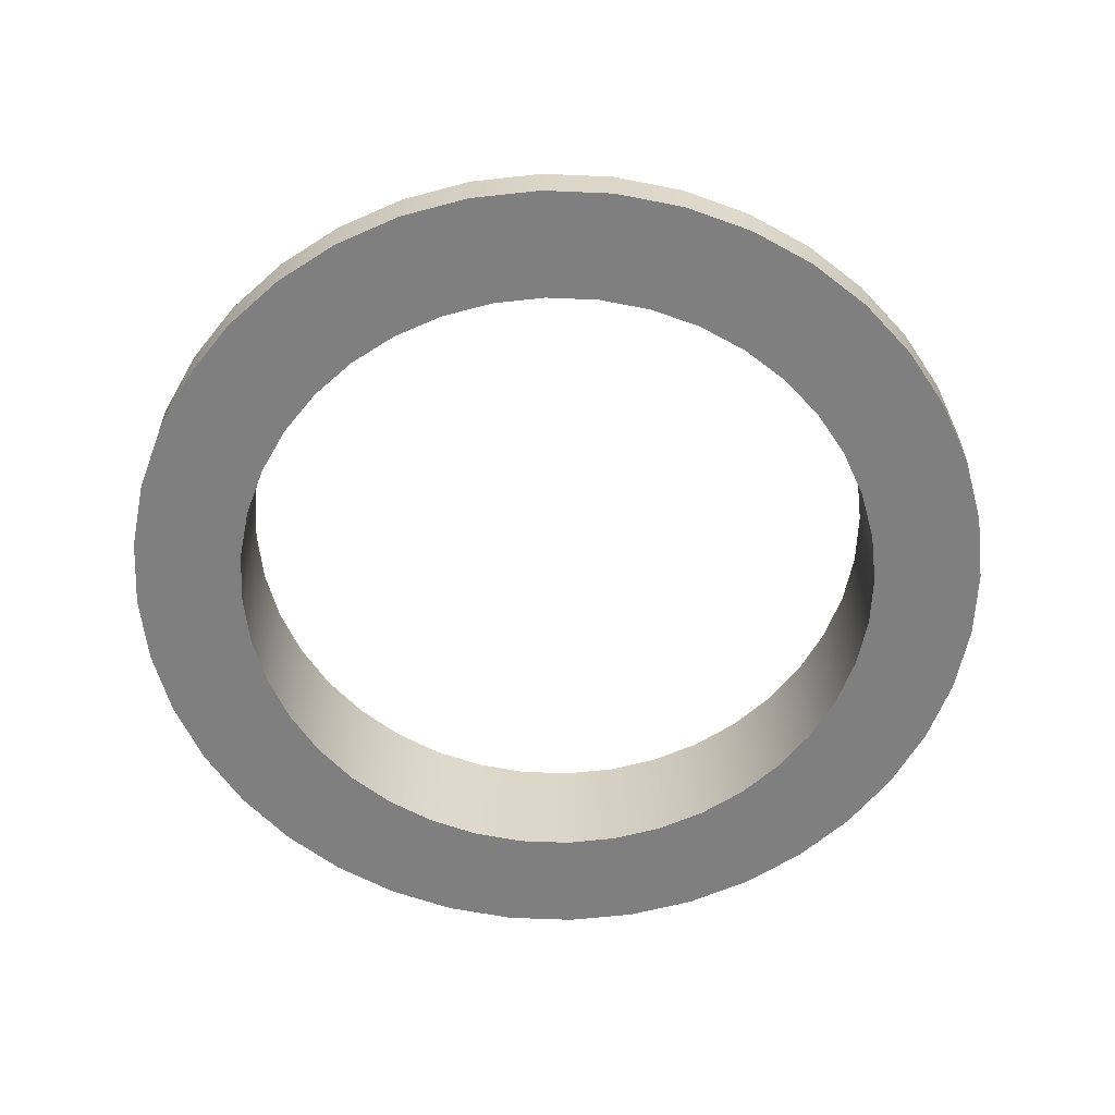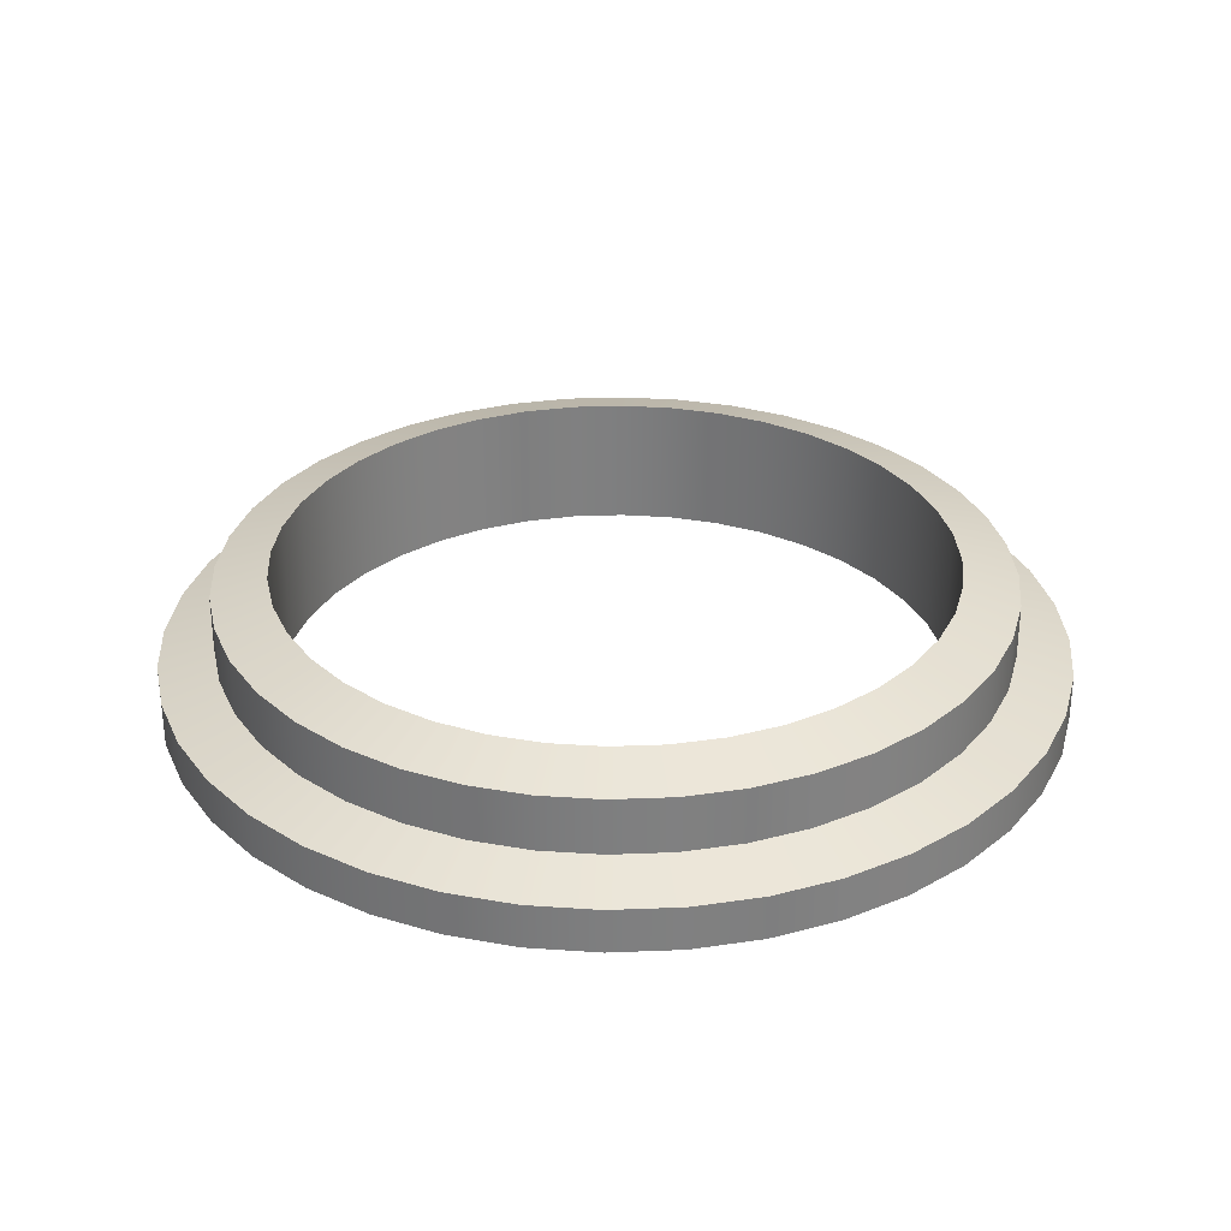
<metadata>
{"format":"obj","ext":"obj","renderer":"f3d","projection":"perspective","resolution":1024,"background":"white","views":[{"elev":-59.8,"azim":-61.0,"up":"+Z"},{"elev":30.4,"azim":118.2,"up":"+Z"}]}
</metadata>
<code>
o Group_11_6/mesh248/mesh248-geometry#mesh248-geometry
v -0.1142 0.3299 0.4495
v -0.1207 0.3345 0.451
v -0.1207 0.3293 0.4495
v -0.115 0.335 0.451
v -0.1272 0.3299 0.4495
v -0.1142 0.3299 0.4454
v -0.1079 0.3314 0.4495
v -0.1207 0.3345 0.4563
v -0.1264 0.335 0.451
v -0.1207 0.3293 0.4454
v -0.1079 0.3314 0.4454
v -0.1095 0.3363 0.451
v -0.115 0.335 0.4563
v -0.1264 0.335 0.4563
v -0.1335 0.3314 0.4495
v -0.1272 0.3299 0.4454
v -0.1335 0.3314 0.4454
v -0.1019 0.3339 0.4495
v -0.1207 0.3397 0.4578
v -0.1319 0.3363 0.4563
v -0.1319 0.3363 0.451
v -0.1395 0.3339 0.4454
v -0.1042 0.3385 0.451
v -0.1095 0.3363 0.4563
v -0.1019 0.3339 0.4454
v -0.1158 0.3401 0.4578
v -0.1255 0.3401 0.4578
v -0.1395 0.3339 0.4495
v -0.09636 0.3372 0.4495
v -0.1207 0.3397 0.4454
v -0.1255 0.3401 0.4454
v -0.1371 0.3385 0.451
v -0.1303 0.3412 0.4578
v -0.145 0.3372 0.4495
v -0.145 0.3372 0.4454
v -0.0994 0.3414 0.451
v -0.1042 0.3385 0.4563
v -0.1111 0.3412 0.4578
v -0.09636 0.3372 0.4454
v -0.1158 0.3401 0.4454
v -0.1303 0.3412 0.4454
v -0.1371 0.3385 0.4563
v -0.09142 0.3415 0.4495
v -0.09142 0.3415 0.4454
v -0.1499 0.3415 0.4454
v -0.142 0.3414 0.451
v -0.1348 0.3431 0.4454
v -0.1348 0.3431 0.4578
v -0.1499 0.3415 0.4495
v -0.09508 0.3451 0.451
v -0.0994 0.3414 0.4563
v -0.1066 0.3431 0.4578
v -0.1111 0.3412 0.4454
v -0.142 0.3414 0.4563
v -0.08721 0.3464 0.4495
v -0.1066 0.3431 0.4454
v -0.1542 0.3464 0.4454
v -0.1463 0.3451 0.451
v -0.1389 0.3456 0.4454
v -0.1389 0.3456 0.4578
v -0.09139 0.3494 0.451
v -0.09508 0.3451 0.4563
v -0.1024 0.3456 0.4578
v -0.08721 0.3464 0.4454
v -0.1463 0.3451 0.4563
v -0.1542 0.3464 0.4495
v -0.08381 0.3519 0.4495
v -0.09139 0.3494 0.4563
v -0.1024 0.3456 0.4454
v -0.1426 0.3488 0.4454
v -0.15 0.3494 0.451
v -0.1426 0.3488 0.4578
v -0.1576 0.3519 0.4454
v -0.08842 0.3543 0.451
v -0.08842 0.3543 0.4563
v -0.09874 0.3488 0.4578
v -0.09874 0.3488 0.4454
v -0.08381 0.3519 0.4454
v -0.15 0.3494 0.4563
v -0.1576 0.3519 0.4495
v -0.08133 0.3579 0.4495
v -0.09558 0.3525 0.4578
v -0.1458 0.3525 0.4454
v -0.153 0.3543 0.451
v -0.1458 0.3525 0.4578
v -0.16 0.3579 0.4454
v -0.08625 0.3595 0.451
v -0.08625 0.3595 0.4563
v -0.09303 0.3566 0.4578
v -0.09558 0.3525 0.4454
v -0.08133 0.3579 0.4454
v -0.153 0.3543 0.4563
v -0.16 0.3579 0.4495
v -0.07981 0.3643 0.4495
v -0.09303 0.3566 0.4454
v -0.1483 0.3566 0.4454
v -0.1483 0.3566 0.4578
v -0.1551 0.3595 0.451
v -0.1616 0.3643 0.4454
v -0.08492 0.3651 0.451
v -0.08492 0.3651 0.4563
v -0.09117 0.3611 0.4578
v -0.09117 0.3611 0.4454
v -0.07981 0.3643 0.4454
v -0.1502 0.3611 0.4454
v -0.1551 0.3595 0.4563
v -0.1616 0.3643 0.4495
v -0.0793 0.3707 0.4495
v -0.1502 0.3611 0.4578
v -0.1565 0.3651 0.451
v -0.1621 0.3707 0.4454
v -0.1513 0.3659 0.4454
v -0.08448 0.3707 0.451
v -0.08448 0.3707 0.4563
v -0.09003 0.3659 0.4578
v -0.09003 0.3659 0.4454
v -0.0793 0.3707 0.4454
v -0.1513 0.3659 0.4578
v -0.1565 0.3651 0.4563
v -0.1621 0.3707 0.4495
v -0.07981 0.3772 0.4495
v -0.1569 0.3707 0.451
v -0.1616 0.3772 0.4454
v -0.1517 0.3707 0.4454
v -0.1517 0.3707 0.4578
v -0.08492 0.3764 0.451
v -0.08492 0.3764 0.4563
v -0.08965 0.3707 0.4578
v -0.08965 0.3707 0.4454
v -0.07981 0.3772 0.4454
v -0.1569 0.3707 0.4563
v -0.1565 0.3764 0.451
v -0.1616 0.3772 0.4495
v -0.1513 0.3756 0.4454
v -0.08625 0.3819 0.451
v -0.09003 0.3756 0.4454
v -0.08133 0.3835 0.4495
v -0.16 0.3835 0.4454
v -0.1502 0.3803 0.4454
v -0.1513 0.3756 0.4578
v -0.08625 0.3819 0.4563
v -0.09003 0.3756 0.4578
v -0.09117 0.3803 0.4454
v -0.08133 0.3835 0.4454
v -0.1565 0.3764 0.4563
v -0.1551 0.3819 0.451
v -0.16 0.3835 0.4495
v -0.1502 0.3803 0.4578
v -0.08842 0.3872 0.451
v -0.08842 0.3872 0.4563
v -0.09117 0.3803 0.4578
v -0.08381 0.3895 0.4495
v -0.1576 0.3895 0.4454
v -0.1483 0.3848 0.4454
v -0.1483 0.3848 0.4578
v -0.09303 0.3848 0.4578
v -0.09303 0.3848 0.4454
v -0.08381 0.3895 0.4454
v -0.1551 0.3819 0.4563
v -0.153 0.3872 0.451
v -0.1576 0.3895 0.4495
v -0.09139 0.392 0.451
v -0.09139 0.392 0.4563
v -0.09558 0.389 0.4578
v -0.08721 0.3951 0.4495
v -0.1542 0.3951 0.4454
v -0.1458 0.389 0.4454
v -0.1458 0.389 0.4578
v -0.153 0.3872 0.4563
v -0.09558 0.389 0.4454
v -0.08721 0.3951 0.4454
v -0.15 0.392 0.451
v -0.1542 0.3951 0.4495
v -0.1426 0.3927 0.4454
v -0.09508 0.3963 0.451
v -0.09508 0.3963 0.4563
v -0.09874 0.3927 0.4578
v -0.09874 0.3927 0.4454
v -0.09142 0.4 0.4495
v -0.1499 0.4 0.4454
v -0.1389 0.3958 0.4454
v -0.1426 0.3927 0.4578
v -0.15 0.392 0.4563
v -0.1024 0.3958 0.4454
v -0.09142 0.4 0.4454
v -0.1463 0.3963 0.451
v -0.1499 0.4 0.4495
v -0.1389 0.3958 0.4578
v -0.0994 0.4 0.451
v -0.0994 0.4 0.4563
v -0.1024 0.3958 0.4578
v -0.09636 0.4042 0.4454
v -0.145 0.4042 0.4454
v -0.1348 0.3984 0.4454
v -0.1348 0.3984 0.4578
v -0.1463 0.3963 0.4563
v -0.09636 0.4042 0.4495
v -0.1066 0.3984 0.4578
v -0.1066 0.3984 0.4454
v -0.1111 0.4002 0.4454
v -0.142 0.4 0.451
v -0.145 0.4042 0.4495
v -0.1303 0.4002 0.4454
v -0.142 0.4 0.4563
v -0.1042 0.403 0.451
v -0.1042 0.403 0.4563
v -0.1019 0.4076 0.4454
v -0.1158 0.4014 0.4454
v -0.1395 0.4076 0.4454
v -0.1255 0.4014 0.4454
v -0.1303 0.4002 0.4578
v -0.1371 0.403 0.4563
v -0.1019 0.4076 0.4495
v -0.1111 0.4002 0.4578
v -0.1158 0.4014 0.4578
v -0.1207 0.4018 0.4454
v -0.1371 0.403 0.451
v -0.1395 0.4076 0.4495
v -0.1095 0.4052 0.451
v -0.1079 0.4101 0.4454
v -0.1335 0.4101 0.4454
v -0.1207 0.4018 0.4578
v -0.1255 0.4014 0.4578
v -0.1319 0.4052 0.4563
v -0.1079 0.4101 0.4495
v -0.1095 0.4052 0.4563
v -0.115 0.4065 0.4563
v -0.1319 0.4052 0.451
v -0.1335 0.4101 0.4495
v -0.115 0.4065 0.451
v -0.1142 0.4116 0.4454
v -0.1272 0.4116 0.4454
v -0.1207 0.4069 0.4563
v -0.1264 0.4065 0.4563
v -0.1142 0.4116 0.4495
v -0.1207 0.4069 0.451
v -0.1264 0.4065 0.451
v -0.1272 0.4116 0.4495
v -0.1207 0.4121 0.4454
v -0.1207 0.4121 0.4495
f 1 2 3
f 2 1 4
f 3 2 1
f 4 1 2
f 2 5 3
f 3 5 2
f 3 6 1
f 1 6 3
f 7 4 1
f 1 4 7
f 4 8 2
f 2 8 4
f 5 2 9
f 9 2 5
f 5 10 3
f 3 10 5
f 6 3 10
f 10 3 6
f 11 1 6
f 6 1 11
f 4 7 12
f 12 7 4
f 1 11 7
f 7 11 1
f 8 4 13
f 13 4 8
f 14 2 8
f 8 2 14
f 2 14 9
f 9 14 2
f 9 15 5
f 5 15 9
f 10 5 16
f 16 5 10
f 16 6 10
f 10 6 16
f 6 17 11
f 11 17 6
f 18 12 7
f 7 12 18
f 12 13 4
f 4 13 12
f 11 18 7
f 7 18 11
f 13 19 8
f 8 19 13
f 19 14 8
f 8 14 19
f 20 9 14
f 14 9 20
f 15 9 21
f 21 9 15
f 15 16 5
f 5 16 15
f 6 16 17
f 17 16 6
f 11 17 22
f 22 17 11
f 12 18 23
f 23 18 12
f 13 12 24
f 24 12 13
f 18 11 25
f 25 11 18
f 19 13 26
f 26 13 19
f 14 19 27
f 27 19 14
f 9 20 21
f 21 20 9
f 27 20 14
f 14 20 27
f 21 28 15
f 15 28 21
f 16 15 17
f 17 15 16
f 17 28 22
f 22 28 17
f 11 22 25
f 25 22 11
f 29 23 18
f 18 23 29
f 23 24 12
f 12 24 23
f 24 26 13
f 13 26 24
f 25 29 18
f 18 29 25
f 26 30 19
f 19 30 26
f 19 31 27
f 27 31 19
f 20 32 21
f 21 32 20
f 20 27 33
f 33 27 20
f 28 21 32
f 32 21 28
f 28 17 15
f 15 17 28
f 34 22 28
f 28 22 34
f 25 22 35
f 35 22 25
f 23 29 36
f 36 29 23
f 24 23 37
f 37 23 24
f 26 24 38
f 38 24 26
f 29 25 39
f 39 25 29
f 30 26 40
f 40 26 30
f 31 19 30
f 30 19 31
f 41 27 31
f 31 27 41
f 32 20 42
f 42 20 32
f 27 41 33
f 33 41 27
f 33 42 20
f 20 42 33
f 32 34 28
f 28 34 32
f 22 34 35
f 35 34 22
f 25 35 39
f 39 35 25
f 43 36 29
f 29 36 43
f 36 37 23
f 23 37 36
f 37 38 24
f 24 38 37
f 38 40 26
f 26 40 38
f 39 43 29
f 29 43 39
f 44 30 40
f 40 30 44
f 30 45 31
f 31 45 30
f 31 45 41
f 41 45 31
f 42 46 32
f 32 46 42
f 47 33 41
f 41 33 47
f 42 33 48
f 48 33 42
f 34 32 46
f 46 32 34
f 49 35 34
f 34 35 49
f 39 35 45
f 45 35 39
f 36 43 50
f 50 43 36
f 37 36 51
f 51 36 37
f 38 37 52
f 52 37 38
f 40 38 53
f 53 38 40
f 43 39 44
f 44 39 43
f 30 44 39
f 39 44 30
f 44 40 53
f 53 40 44
f 39 45 30
f 30 45 39
f 41 45 47
f 47 45 41
f 46 42 54
f 54 42 46
f 33 47 48
f 48 47 33
f 48 54 42
f 42 54 48
f 46 49 34
f 34 49 46
f 35 49 45
f 45 49 35
f 55 50 43
f 43 50 55
f 50 51 36
f 36 51 50
f 51 52 37
f 37 52 51
f 52 53 38
f 38 53 52
f 44 55 43
f 43 55 44
f 44 53 56
f 56 53 44
f 47 45 57
f 57 45 47
f 54 58 46
f 46 58 54
f 59 48 47
f 47 48 59
f 54 48 60
f 60 48 54
f 49 46 58
f 58 46 49
f 49 57 45
f 45 57 49
f 50 55 61
f 61 55 50
f 51 50 62
f 62 50 51
f 52 51 63
f 63 51 52
f 53 52 56
f 56 52 53
f 55 44 64
f 64 44 55
f 44 56 64
f 64 56 44
f 47 57 59
f 59 57 47
f 58 54 65
f 65 54 58
f 48 59 60
f 60 59 48
f 60 65 54
f 54 65 60
f 58 66 49
f 49 66 58
f 57 49 66
f 66 49 57
f 67 61 55
f 55 61 67
f 68 50 61
f 61 50 68
f 50 68 62
f 62 68 50
f 62 63 51
f 51 63 62
f 69 52 63
f 63 52 69
f 52 69 56
f 56 69 52
f 64 67 55
f 55 67 64
f 64 56 69
f 69 56 64
f 59 57 70
f 70 57 59
f 65 71 58
f 58 71 65
f 70 60 59
f 59 60 70
f 65 60 72
f 72 60 65
f 66 58 71
f 71 58 66
f 66 73 57
f 57 73 66
f 61 67 74
f 74 67 61
f 61 75 68
f 68 75 61
f 68 76 62
f 62 76 68
f 63 62 76
f 76 62 63
f 63 77 69
f 69 77 63
f 67 64 78
f 78 64 67
f 64 69 77
f 77 69 64
f 70 57 73
f 73 57 70
f 71 65 79
f 79 65 71
f 60 70 72
f 72 70 60
f 72 79 65
f 65 79 72
f 71 80 66
f 66 80 71
f 73 66 80
f 80 66 73
f 81 74 67
f 67 74 81
f 75 61 74
f 74 61 75
f 75 82 68
f 68 82 75
f 76 68 82
f 82 68 76
f 77 63 76
f 76 63 77
f 64 77 78
f 78 77 64
f 78 81 67
f 67 81 78
f 70 73 83
f 83 73 70
f 79 84 71
f 71 84 79
f 70 85 72
f 72 85 70
f 79 72 85
f 85 72 79
f 80 71 84
f 84 71 80
f 80 86 73
f 73 86 80
f 74 81 87
f 87 81 74
f 74 88 75
f 75 88 74
f 82 75 89
f 89 75 82
f 90 76 82
f 82 76 90
f 76 90 77
f 77 90 76
f 78 77 90
f 90 77 78
f 81 78 91
f 91 78 81
f 83 73 86
f 86 73 83
f 85 70 83
f 83 70 85
f 84 79 92
f 92 79 84
f 85 92 79
f 79 92 85
f 84 93 80
f 80 93 84
f 86 80 93
f 93 80 86
f 94 87 81
f 81 87 94
f 88 74 87
f 87 74 88
f 88 89 75
f 75 89 88
f 95 82 89
f 89 82 95
f 82 95 90
f 90 95 82
f 78 90 91
f 91 90 78
f 91 94 81
f 81 94 91
f 83 86 96
f 96 86 83
f 83 97 85
f 85 97 83
f 92 98 84
f 84 98 92
f 92 85 97
f 97 85 92
f 93 84 98
f 98 84 93
f 93 99 86
f 86 99 93
f 87 94 100
f 100 94 87
f 87 101 88
f 88 101 87
f 89 88 102
f 102 88 89
f 89 103 95
f 95 103 89
f 91 90 95
f 95 90 91
f 94 91 104
f 104 91 94
f 96 86 105
f 105 86 96
f 97 83 96
f 96 83 97
f 98 92 106
f 106 92 98
f 97 106 92
f 92 106 97
f 98 107 93
f 93 107 98
f 99 93 107
f 107 93 99
f 105 86 99
f 99 86 105
f 108 100 94
f 94 100 108
f 101 87 100
f 100 87 101
f 101 102 88
f 88 102 101
f 103 89 102
f 102 89 103
f 91 95 103
f 103 95 91
f 91 103 104
f 104 103 91
f 104 108 94
f 94 108 104
f 109 96 105
f 105 96 109
f 96 109 97
f 97 109 96
f 106 110 98
f 98 110 106
f 106 97 109
f 109 97 106
f 107 98 110
f 110 98 107
f 107 111 99
f 99 111 107
f 105 99 112
f 112 99 105
f 100 108 113
f 113 108 100
f 100 114 101
f 101 114 100
f 102 101 115
f 115 101 102
f 102 116 103
f 103 116 102
f 104 103 116
f 116 103 104
f 108 104 117
f 117 104 108
f 105 118 109
f 109 118 105
f 110 106 119
f 119 106 110
f 109 119 106
f 106 119 109
f 110 120 107
f 107 120 110
f 111 107 120
f 120 107 111
f 112 99 111
f 111 99 112
f 118 105 112
f 112 105 118
f 121 113 108
f 108 113 121
f 114 100 113
f 113 100 114
f 114 115 101
f 101 115 114
f 116 102 115
f 115 102 116
f 104 116 117
f 117 116 104
f 117 121 108
f 108 121 117
f 119 109 118
f 118 109 119
f 119 122 110
f 110 122 119
f 120 110 122
f 122 110 120
f 120 123 111
f 111 123 120
f 112 111 124
f 124 111 112
f 112 125 118
f 118 125 112
f 113 121 126
f 126 121 113
f 113 127 114
f 114 127 113
f 115 114 128
f 128 114 115
f 115 129 116
f 116 129 115
f 117 116 129
f 129 116 117
f 121 117 130
f 130 117 121
f 118 131 119
f 119 131 118
f 122 119 131
f 131 119 122
f 132 120 122
f 122 120 132
f 123 120 133
f 133 120 123
f 134 111 123
f 123 111 134
f 124 111 134
f 134 111 124
f 125 112 124
f 124 112 125
f 131 118 125
f 125 118 131
f 121 135 126
f 126 135 121
f 127 113 126
f 126 113 127
f 127 128 114
f 114 128 127
f 129 115 128
f 128 115 129
f 117 129 136
f 136 129 117
f 117 136 130
f 130 136 117
f 130 137 121
f 121 137 130
f 131 132 122
f 122 132 131
f 120 132 133
f 133 132 120
f 133 138 123
f 123 138 133
f 134 123 139
f 139 123 134
f 140 124 134
f 134 124 140
f 124 140 125
f 125 140 124
f 140 131 125
f 125 131 140
f 135 121 137
f 137 121 135
f 141 126 135
f 135 126 141
f 126 141 127
f 127 141 126
f 128 127 142
f 142 127 128
f 128 136 129
f 129 136 128
f 130 136 143
f 143 136 130
f 137 130 144
f 144 130 137
f 132 131 145
f 145 131 132
f 146 133 132
f 132 133 146
f 138 133 147
f 147 133 138
f 139 123 138
f 138 123 139
f 148 134 139
f 139 134 148
f 134 148 140
f 140 148 134
f 131 140 145
f 145 140 131
f 137 149 135
f 135 149 137
f 135 150 141
f 141 150 135
f 151 127 141
f 141 127 151
f 127 151 142
f 142 151 127
f 136 128 142
f 142 128 136
f 142 143 136
f 136 143 142
f 130 143 144
f 144 143 130
f 144 152 137
f 137 152 144
f 145 146 132
f 132 146 145
f 133 146 147
f 147 146 133
f 147 153 138
f 138 153 147
f 139 138 154
f 154 138 139
f 139 155 148
f 148 155 139
f 148 145 140
f 140 145 148
f 149 137 152
f 152 137 149
f 150 135 149
f 149 135 150
f 156 141 150
f 150 141 156
f 141 156 151
f 151 156 141
f 143 142 151
f 151 142 143
f 144 143 157
f 157 143 144
f 152 144 158
f 158 144 152
f 146 145 159
f 159 145 146
f 160 147 146
f 146 147 160
f 153 147 161
f 161 147 153
f 154 138 153
f 153 138 154
f 155 139 154
f 154 139 155
f 155 159 148
f 148 159 155
f 145 148 159
f 159 148 145
f 152 162 149
f 149 162 152
f 149 163 150
f 150 163 149
f 150 164 156
f 156 164 150
f 157 151 156
f 156 151 157
f 151 157 143
f 143 157 151
f 144 157 158
f 158 157 144
f 158 165 152
f 152 165 158
f 159 160 146
f 146 160 159
f 147 160 161
f 161 160 147
f 161 166 153
f 153 166 161
f 154 153 167
f 167 153 154
f 154 168 155
f 155 168 154
f 159 155 169
f 169 155 159
f 162 152 165
f 165 152 162
f 163 149 162
f 162 149 163
f 164 150 163
f 163 150 164
f 170 156 164
f 164 156 170
f 156 170 157
f 157 170 156
f 158 157 170
f 170 157 158
f 165 158 171
f 171 158 165
f 160 159 169
f 169 159 160
f 172 161 160
f 160 161 172
f 166 161 173
f 173 161 166
f 174 153 166
f 166 153 174
f 167 153 174
f 174 153 167
f 168 154 167
f 167 154 168
f 168 169 155
f 155 169 168
f 165 175 162
f 162 175 165
f 162 176 163
f 163 176 162
f 163 177 164
f 164 177 163
f 164 178 170
f 170 178 164
f 158 170 178
f 178 170 158
f 158 178 171
f 171 178 158
f 171 179 165
f 165 179 171
f 169 172 160
f 160 172 169
f 161 172 173
f 173 172 161
f 173 180 166
f 166 180 173
f 174 166 181
f 181 166 174
f 182 167 174
f 174 167 182
f 167 182 168
f 168 182 167
f 169 168 183
f 183 168 169
f 175 165 179
f 179 165 175
f 176 162 175
f 175 162 176
f 177 163 176
f 176 163 177
f 178 164 177
f 177 164 178
f 171 178 184
f 184 178 171
f 179 171 185
f 185 171 179
f 172 169 183
f 183 169 172
f 186 173 172
f 172 173 186
f 180 173 187
f 187 173 180
f 181 166 180
f 180 166 181
f 188 174 181
f 181 174 188
f 174 188 182
f 182 188 174
f 182 183 168
f 168 183 182
f 179 189 175
f 175 189 179
f 175 190 176
f 176 190 175
f 176 191 177
f 177 191 176
f 191 178 177
f 177 178 191
f 178 191 184
f 184 191 178
f 171 184 185
f 185 184 171
f 192 179 185
f 185 179 192
f 183 186 172
f 172 186 183
f 173 186 187
f 187 186 173
f 187 193 180
f 180 193 187
f 181 180 194
f 194 180 181
f 181 195 188
f 188 195 181
f 188 196 182
f 182 196 188
f 183 182 196
f 196 182 183
f 189 179 197
f 197 179 189
f 190 175 189
f 189 175 190
f 191 176 190
f 190 176 191
f 198 184 191
f 191 184 198
f 185 184 199
f 199 184 185
f 179 192 197
f 197 192 179
f 185 200 192
f 192 200 185
f 186 183 196
f 196 183 186
f 201 187 186
f 186 187 201
f 193 187 202
f 202 187 193
f 203 180 193
f 193 180 203
f 194 180 203
f 203 180 194
f 195 181 194
f 194 181 195
f 195 204 188
f 188 204 195
f 196 188 204
f 204 188 196
f 197 205 189
f 189 205 197
f 189 206 190
f 190 206 189
f 190 198 191
f 191 198 190
f 184 198 199
f 199 198 184
f 185 199 200
f 200 199 185
f 207 197 192
f 192 197 207
f 192 200 208
f 208 200 192
f 204 186 196
f 196 186 204
f 187 201 202
f 202 201 187
f 186 204 201
f 201 204 186
f 202 209 193
f 193 209 202
f 203 193 210
f 210 193 203
f 211 194 203
f 203 194 211
f 194 211 195
f 195 211 194
f 204 195 212
f 212 195 204
f 205 197 213
f 213 197 205
f 206 189 205
f 205 189 206
f 198 190 206
f 206 190 198
f 214 199 198
f 198 199 214
f 199 214 200
f 200 214 199
f 197 207 213
f 213 207 197
f 192 209 207
f 207 209 192
f 200 215 208
f 208 215 200
f 192 208 216
f 216 208 192
f 217 202 201
f 201 202 217
f 212 201 204
f 204 201 212
f 209 202 218
f 218 202 209
f 192 193 209
f 209 193 192
f 210 193 216
f 216 193 210
f 210 211 203
f 203 211 210
f 211 212 195
f 195 212 211
f 213 219 205
f 205 219 213
f 219 206 205
f 205 206 219
f 206 214 198
f 198 214 206
f 215 200 214
f 214 200 215
f 220 213 207
f 207 213 220
f 207 209 221
f 221 209 207
f 222 208 215
f 215 208 222
f 208 222 216
f 216 222 208
f 192 216 193
f 193 216 192
f 202 217 218
f 218 217 202
f 201 212 217
f 217 212 201
f 218 221 209
f 209 221 218
f 216 223 210
f 210 223 216
f 211 210 223
f 223 210 211
f 212 211 224
f 224 211 212
f 219 213 225
f 225 213 219
f 206 219 226
f 226 219 206
f 214 206 226
f 226 206 214
f 226 215 214
f 214 215 226
f 213 220 225
f 225 220 213
f 207 221 220
f 220 221 207
f 227 222 215
f 215 222 227
f 223 216 222
f 222 216 223
f 228 218 217
f 217 218 228
f 224 217 212
f 212 217 224
f 221 218 229
f 229 218 221
f 223 224 211
f 211 224 223
f 225 230 219
f 219 230 225
f 230 226 219
f 219 226 230
f 215 226 227
f 227 226 215
f 231 225 220
f 220 225 231
f 220 221 232
f 232 221 220
f 222 227 233
f 233 227 222
f 222 234 223
f 223 234 222
f 218 228 229
f 229 228 218
f 217 224 228
f 228 224 217
f 229 232 221
f 221 232 229
f 224 223 234
f 234 223 224
f 230 225 235
f 235 225 230
f 226 230 227
f 227 230 226
f 225 231 235
f 235 231 225
f 220 232 231
f 231 232 220
f 227 236 233
f 233 236 227
f 234 222 233
f 233 222 234
f 237 229 228
f 228 229 237
f 234 228 224
f 224 228 234
f 232 229 238
f 238 229 232
f 235 236 230
f 230 236 235
f 236 227 230
f 230 227 236
f 239 235 231
f 231 235 239
f 231 232 239
f 239 232 231
f 237 233 236
f 236 233 237
f 233 237 234
f 234 237 233
f 229 237 238
f 238 237 229
f 228 234 237
f 237 234 228
f 240 232 238
f 238 232 240
f 236 235 240
f 240 235 236
f 235 239 240
f 240 239 235
f 232 240 239
f 239 240 232
f 236 238 237
f 237 238 236
f 238 236 240
f 240 236 238

</code>
